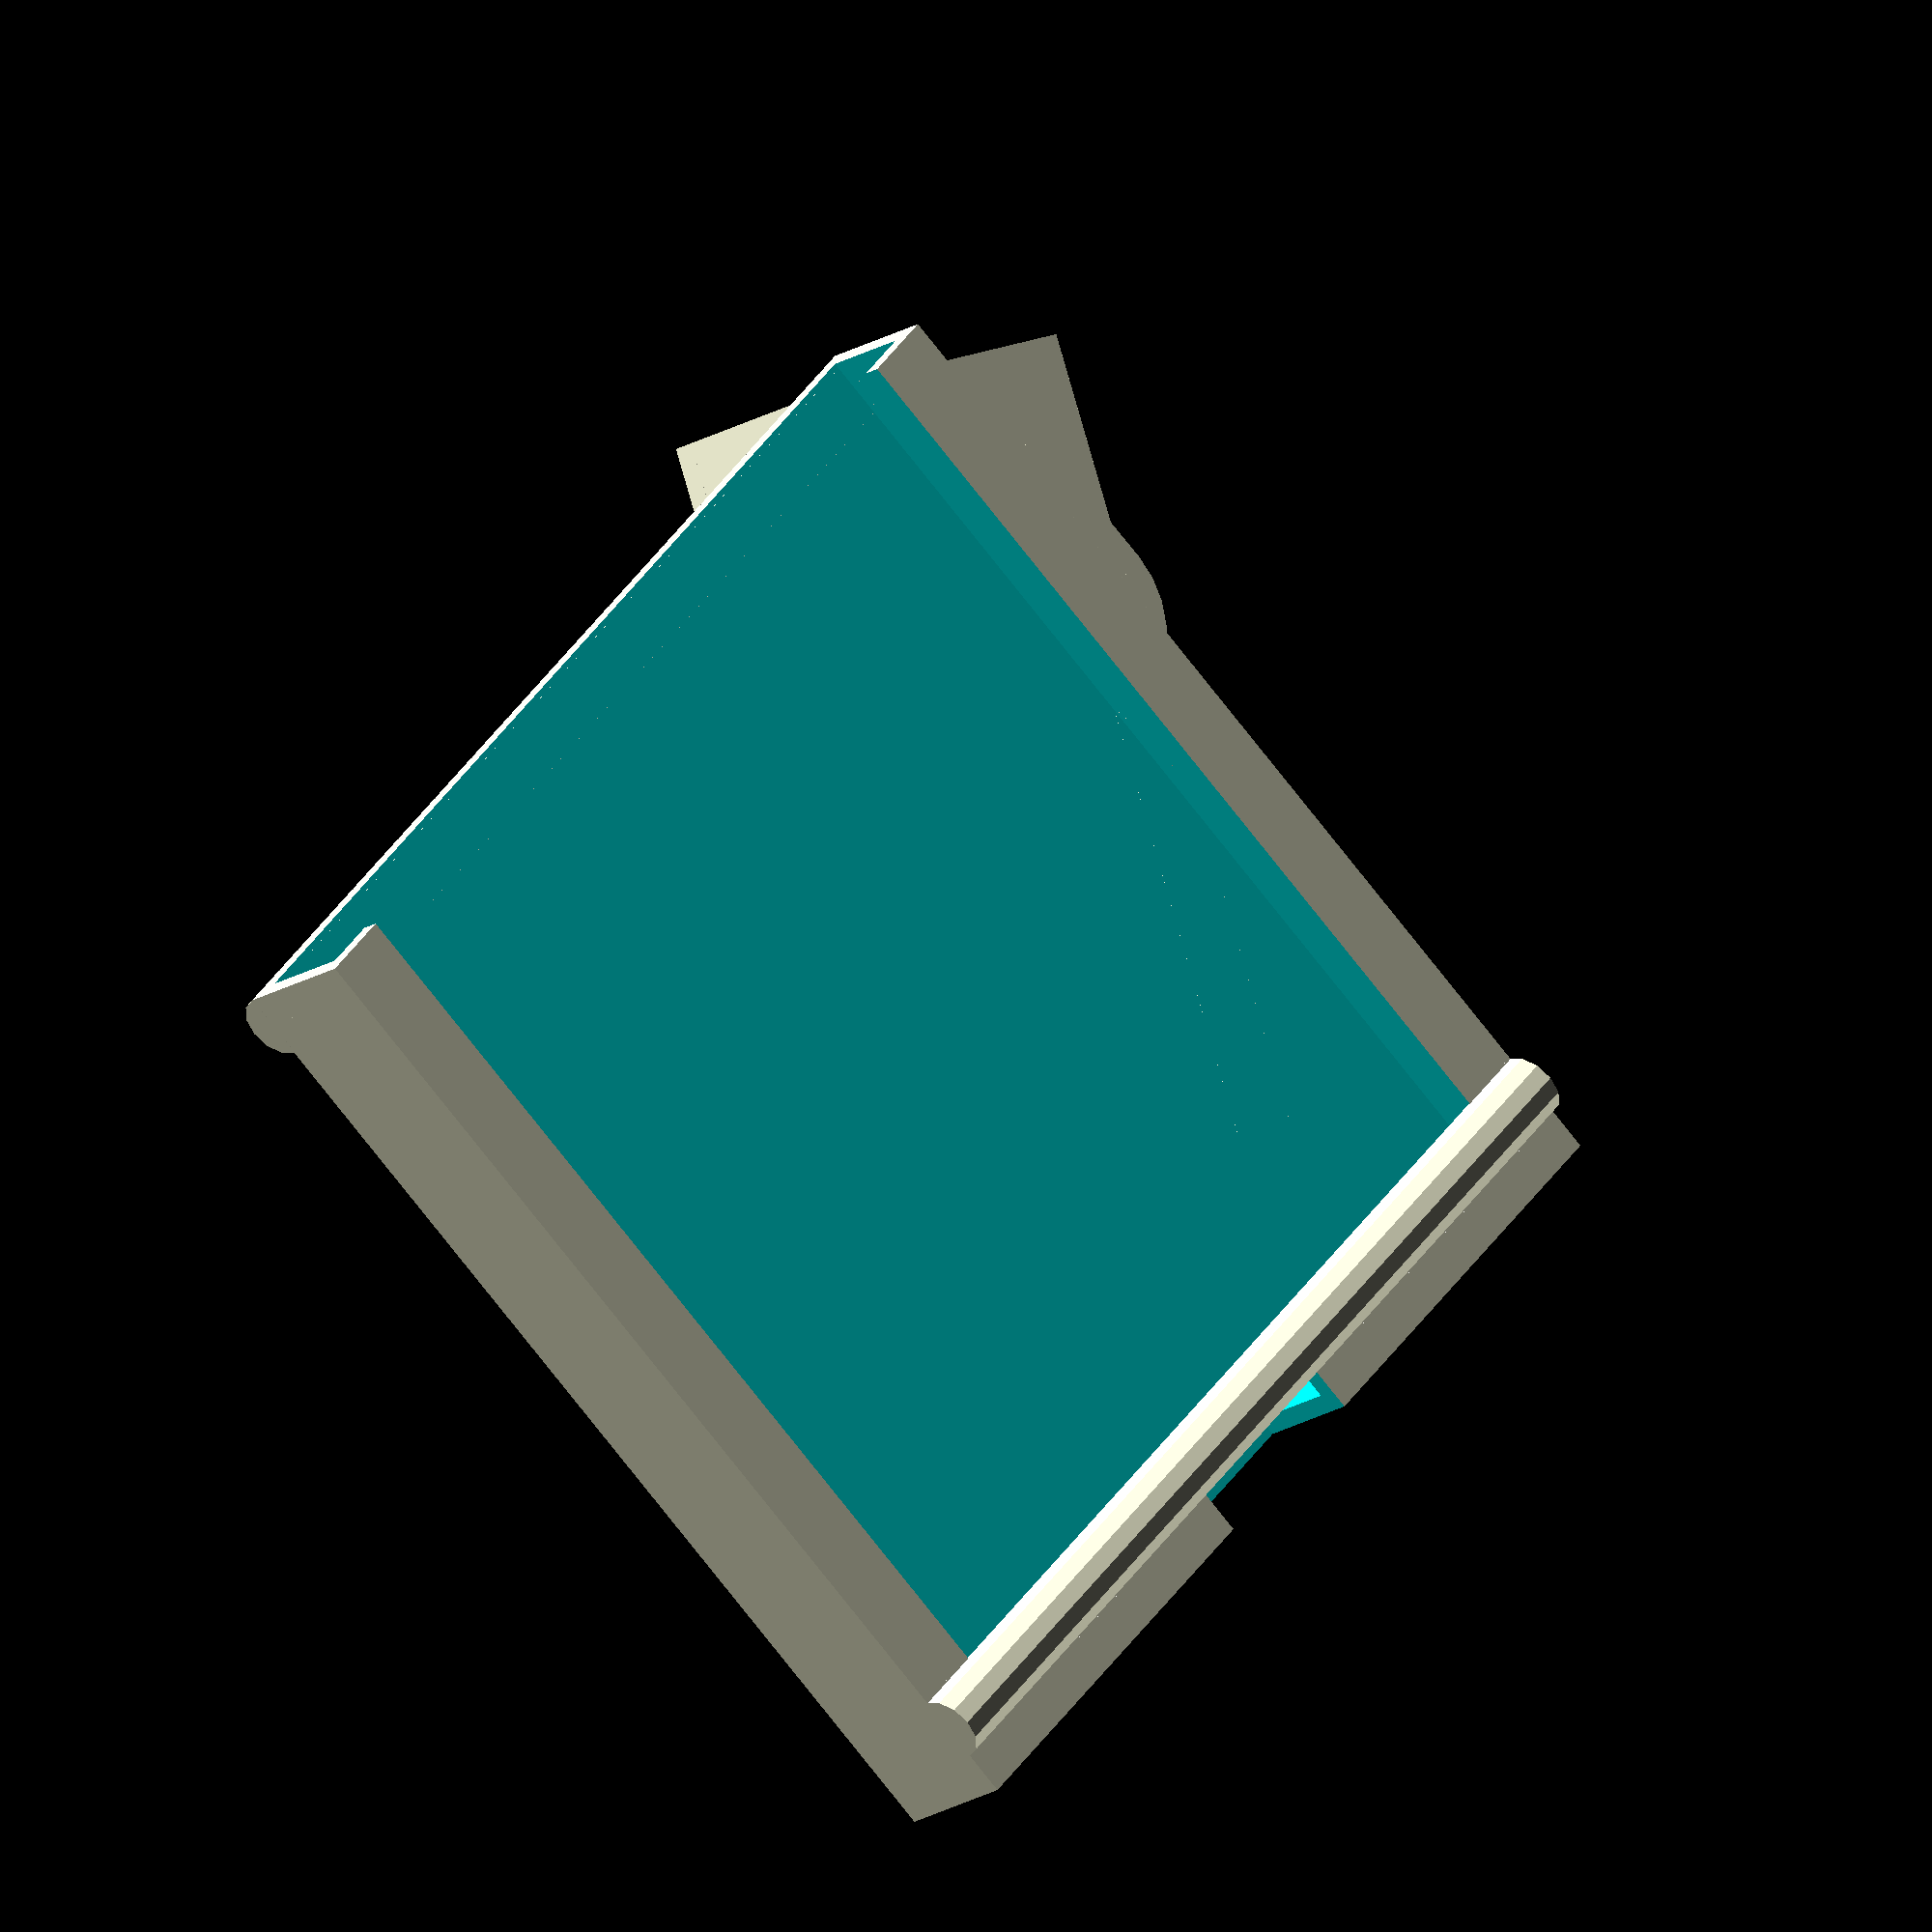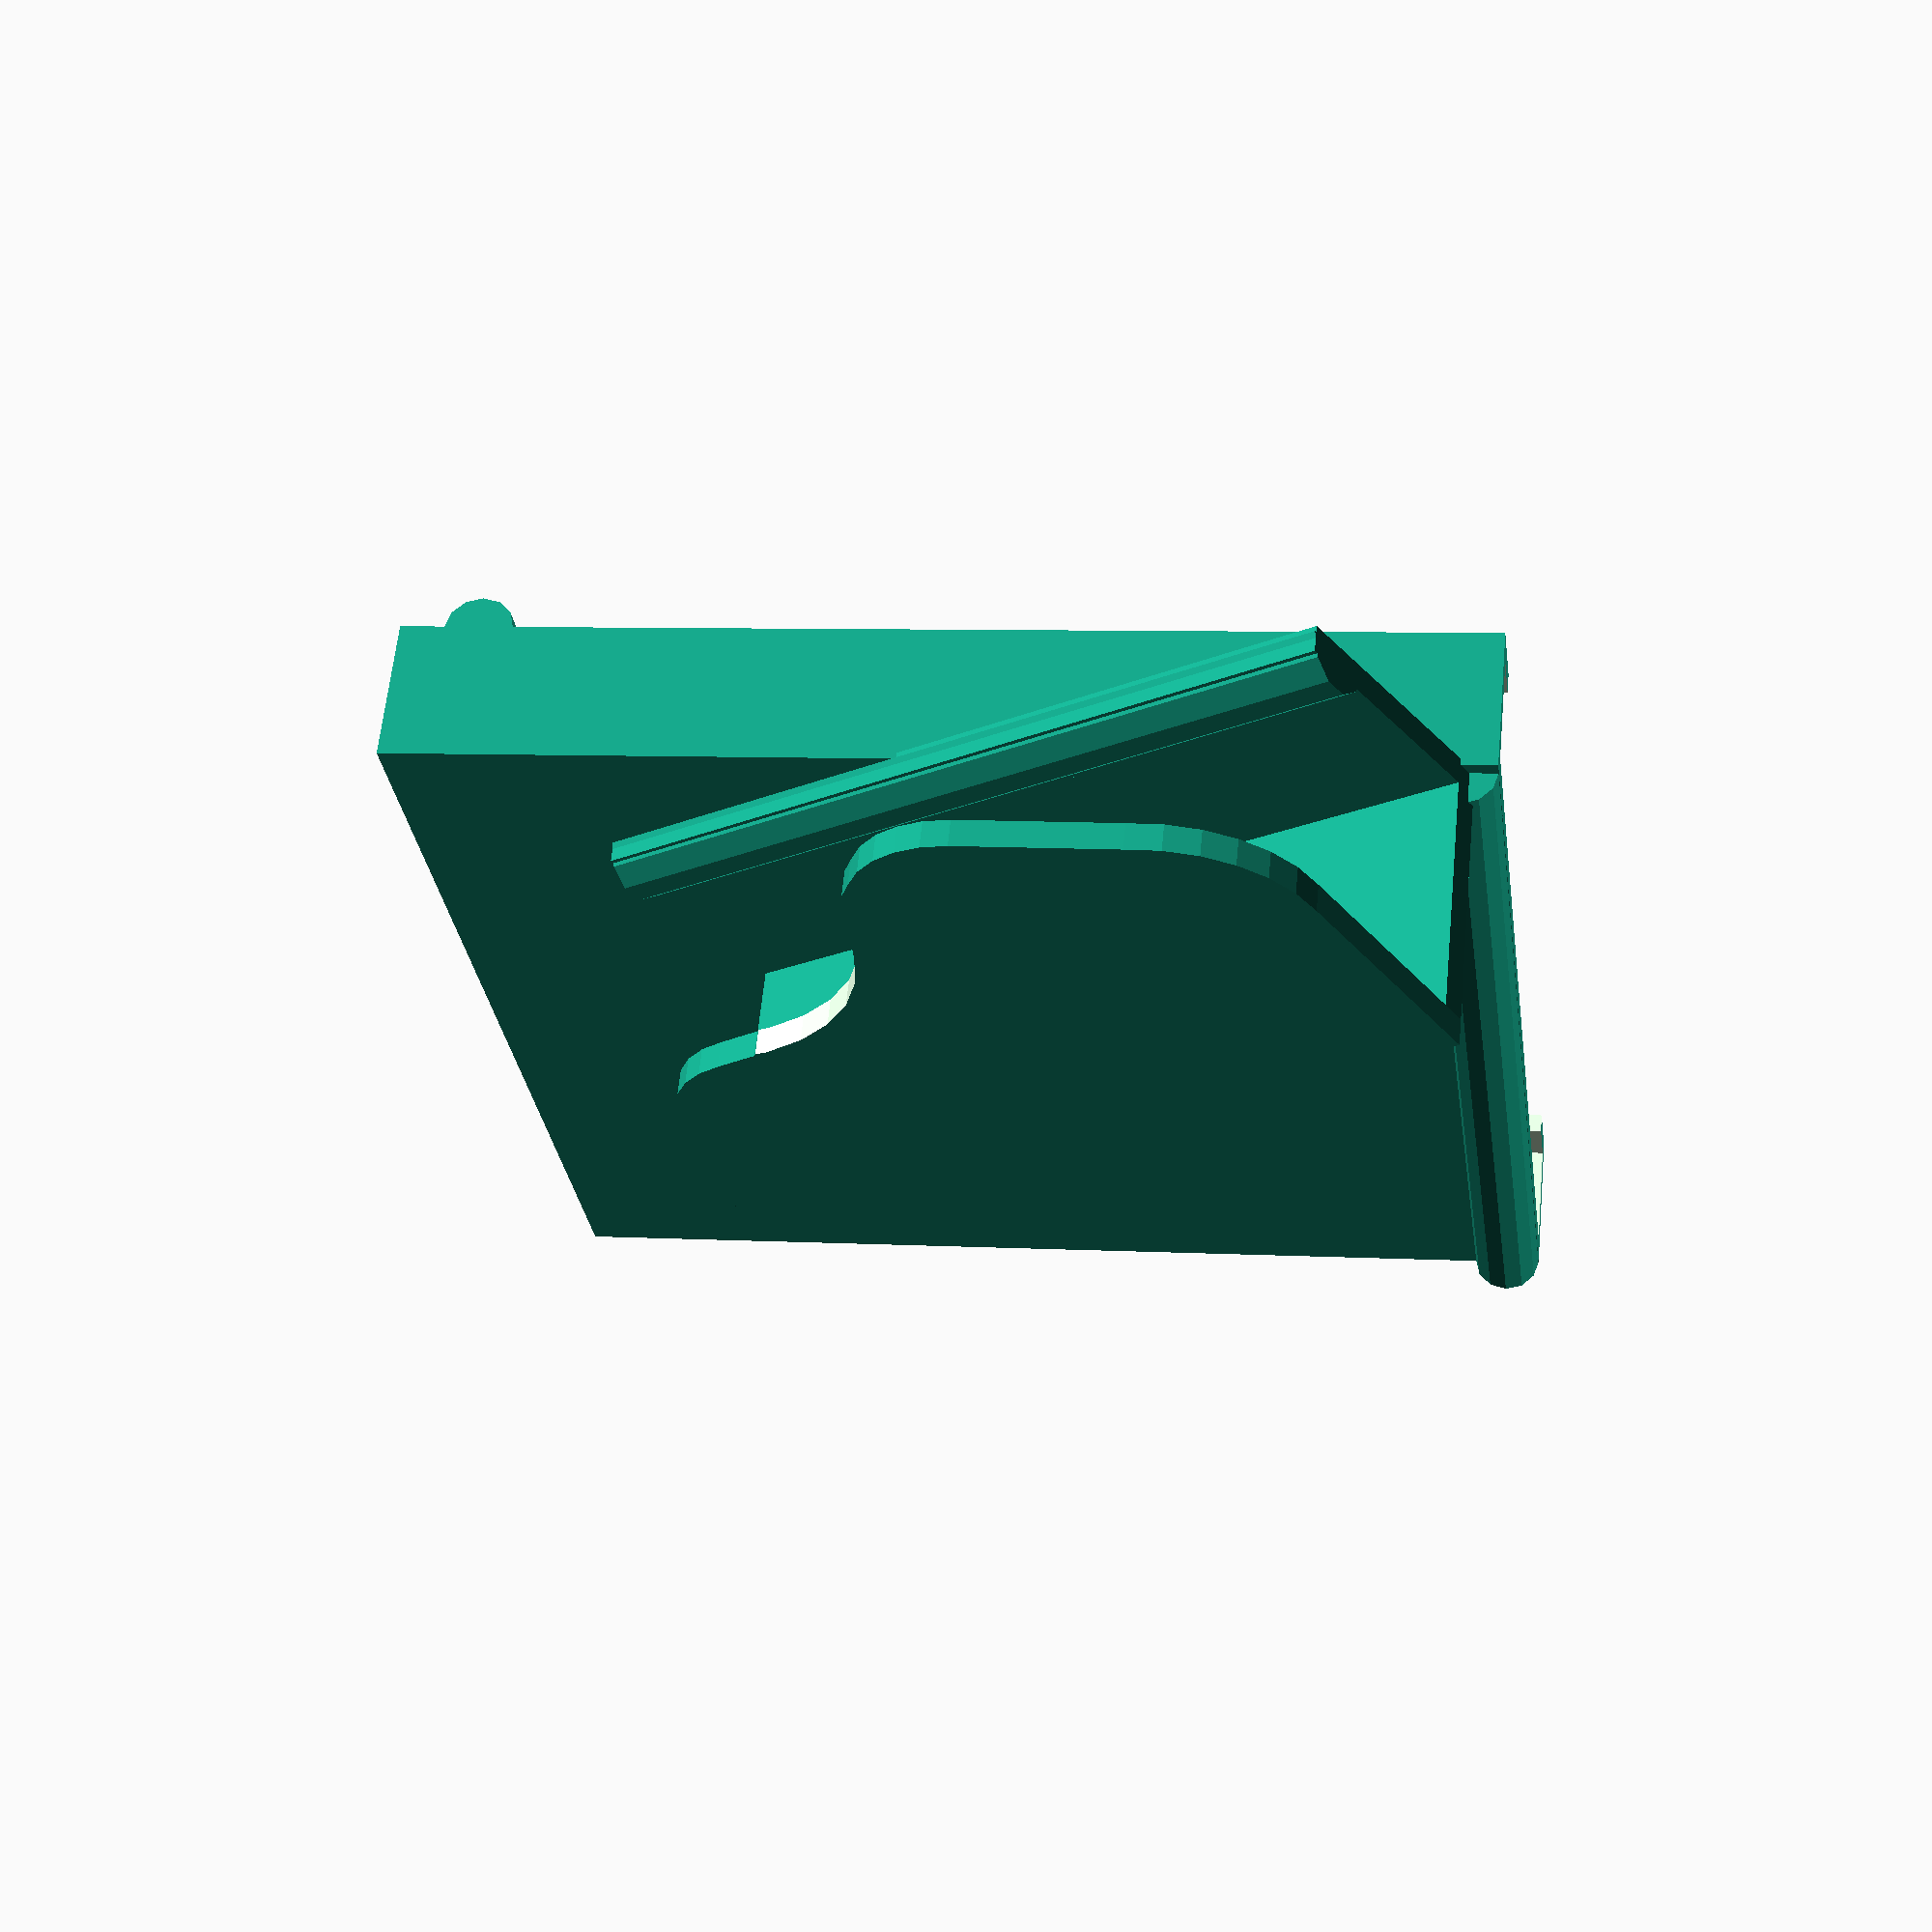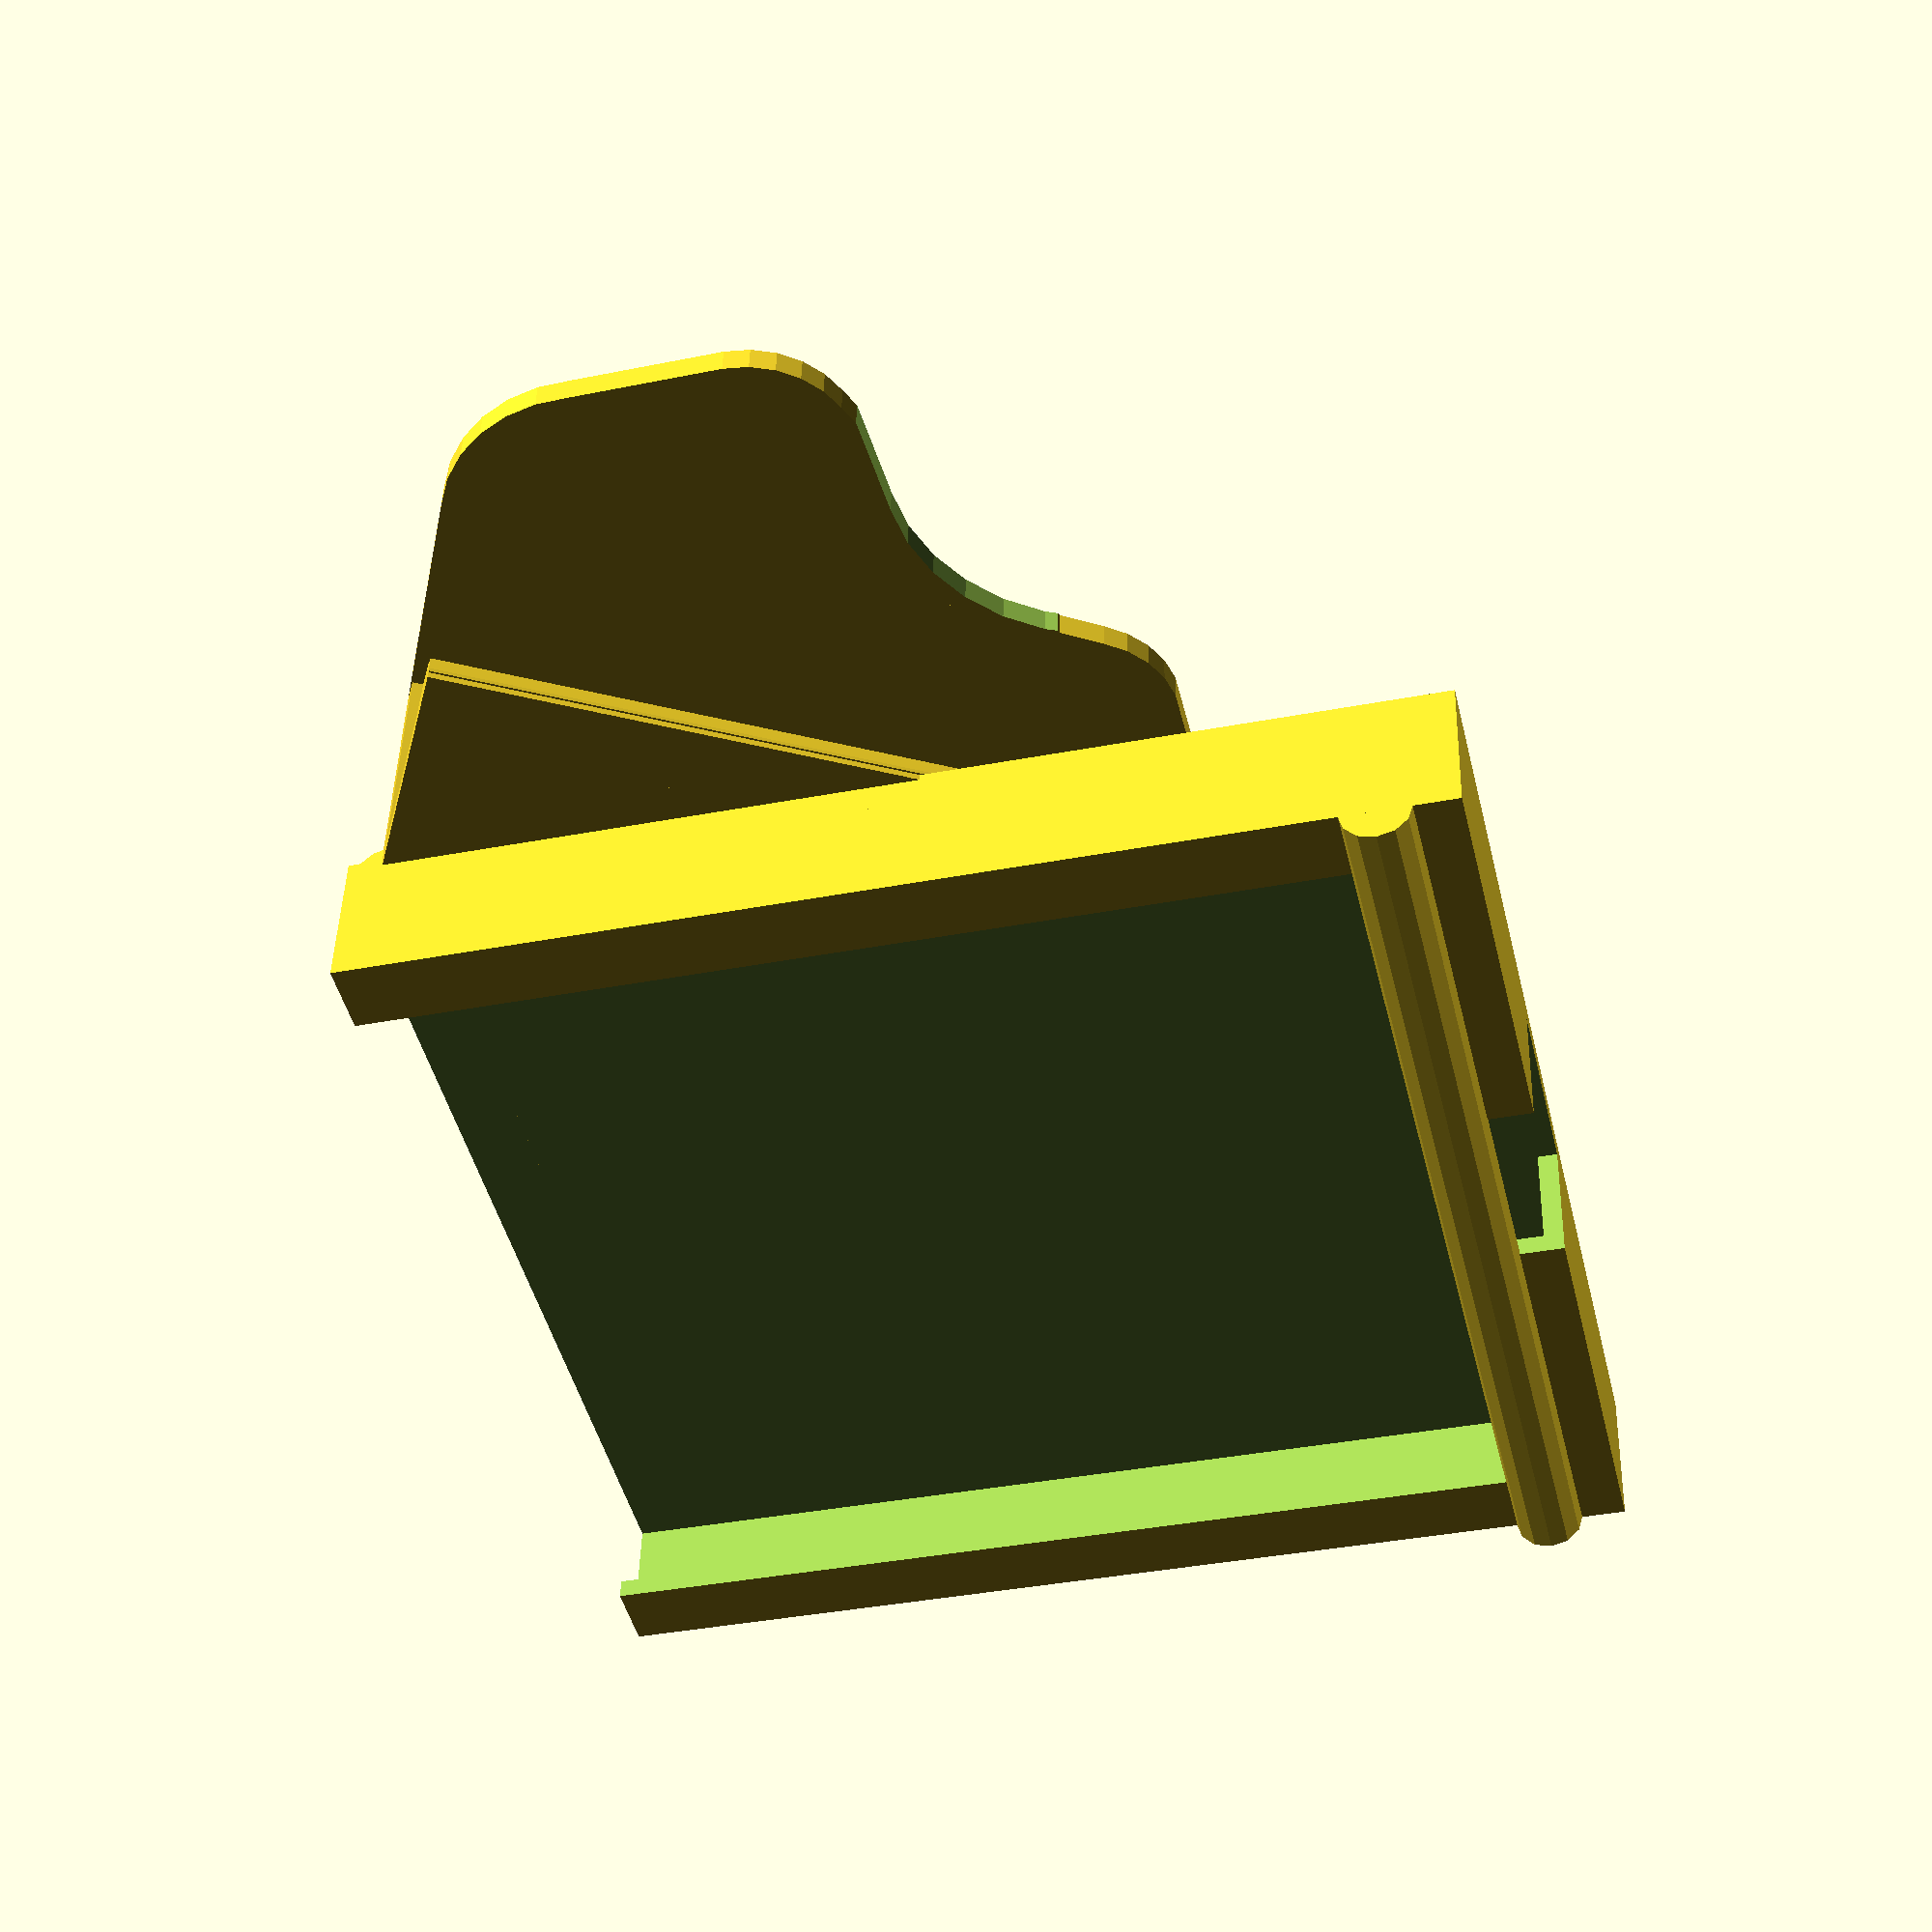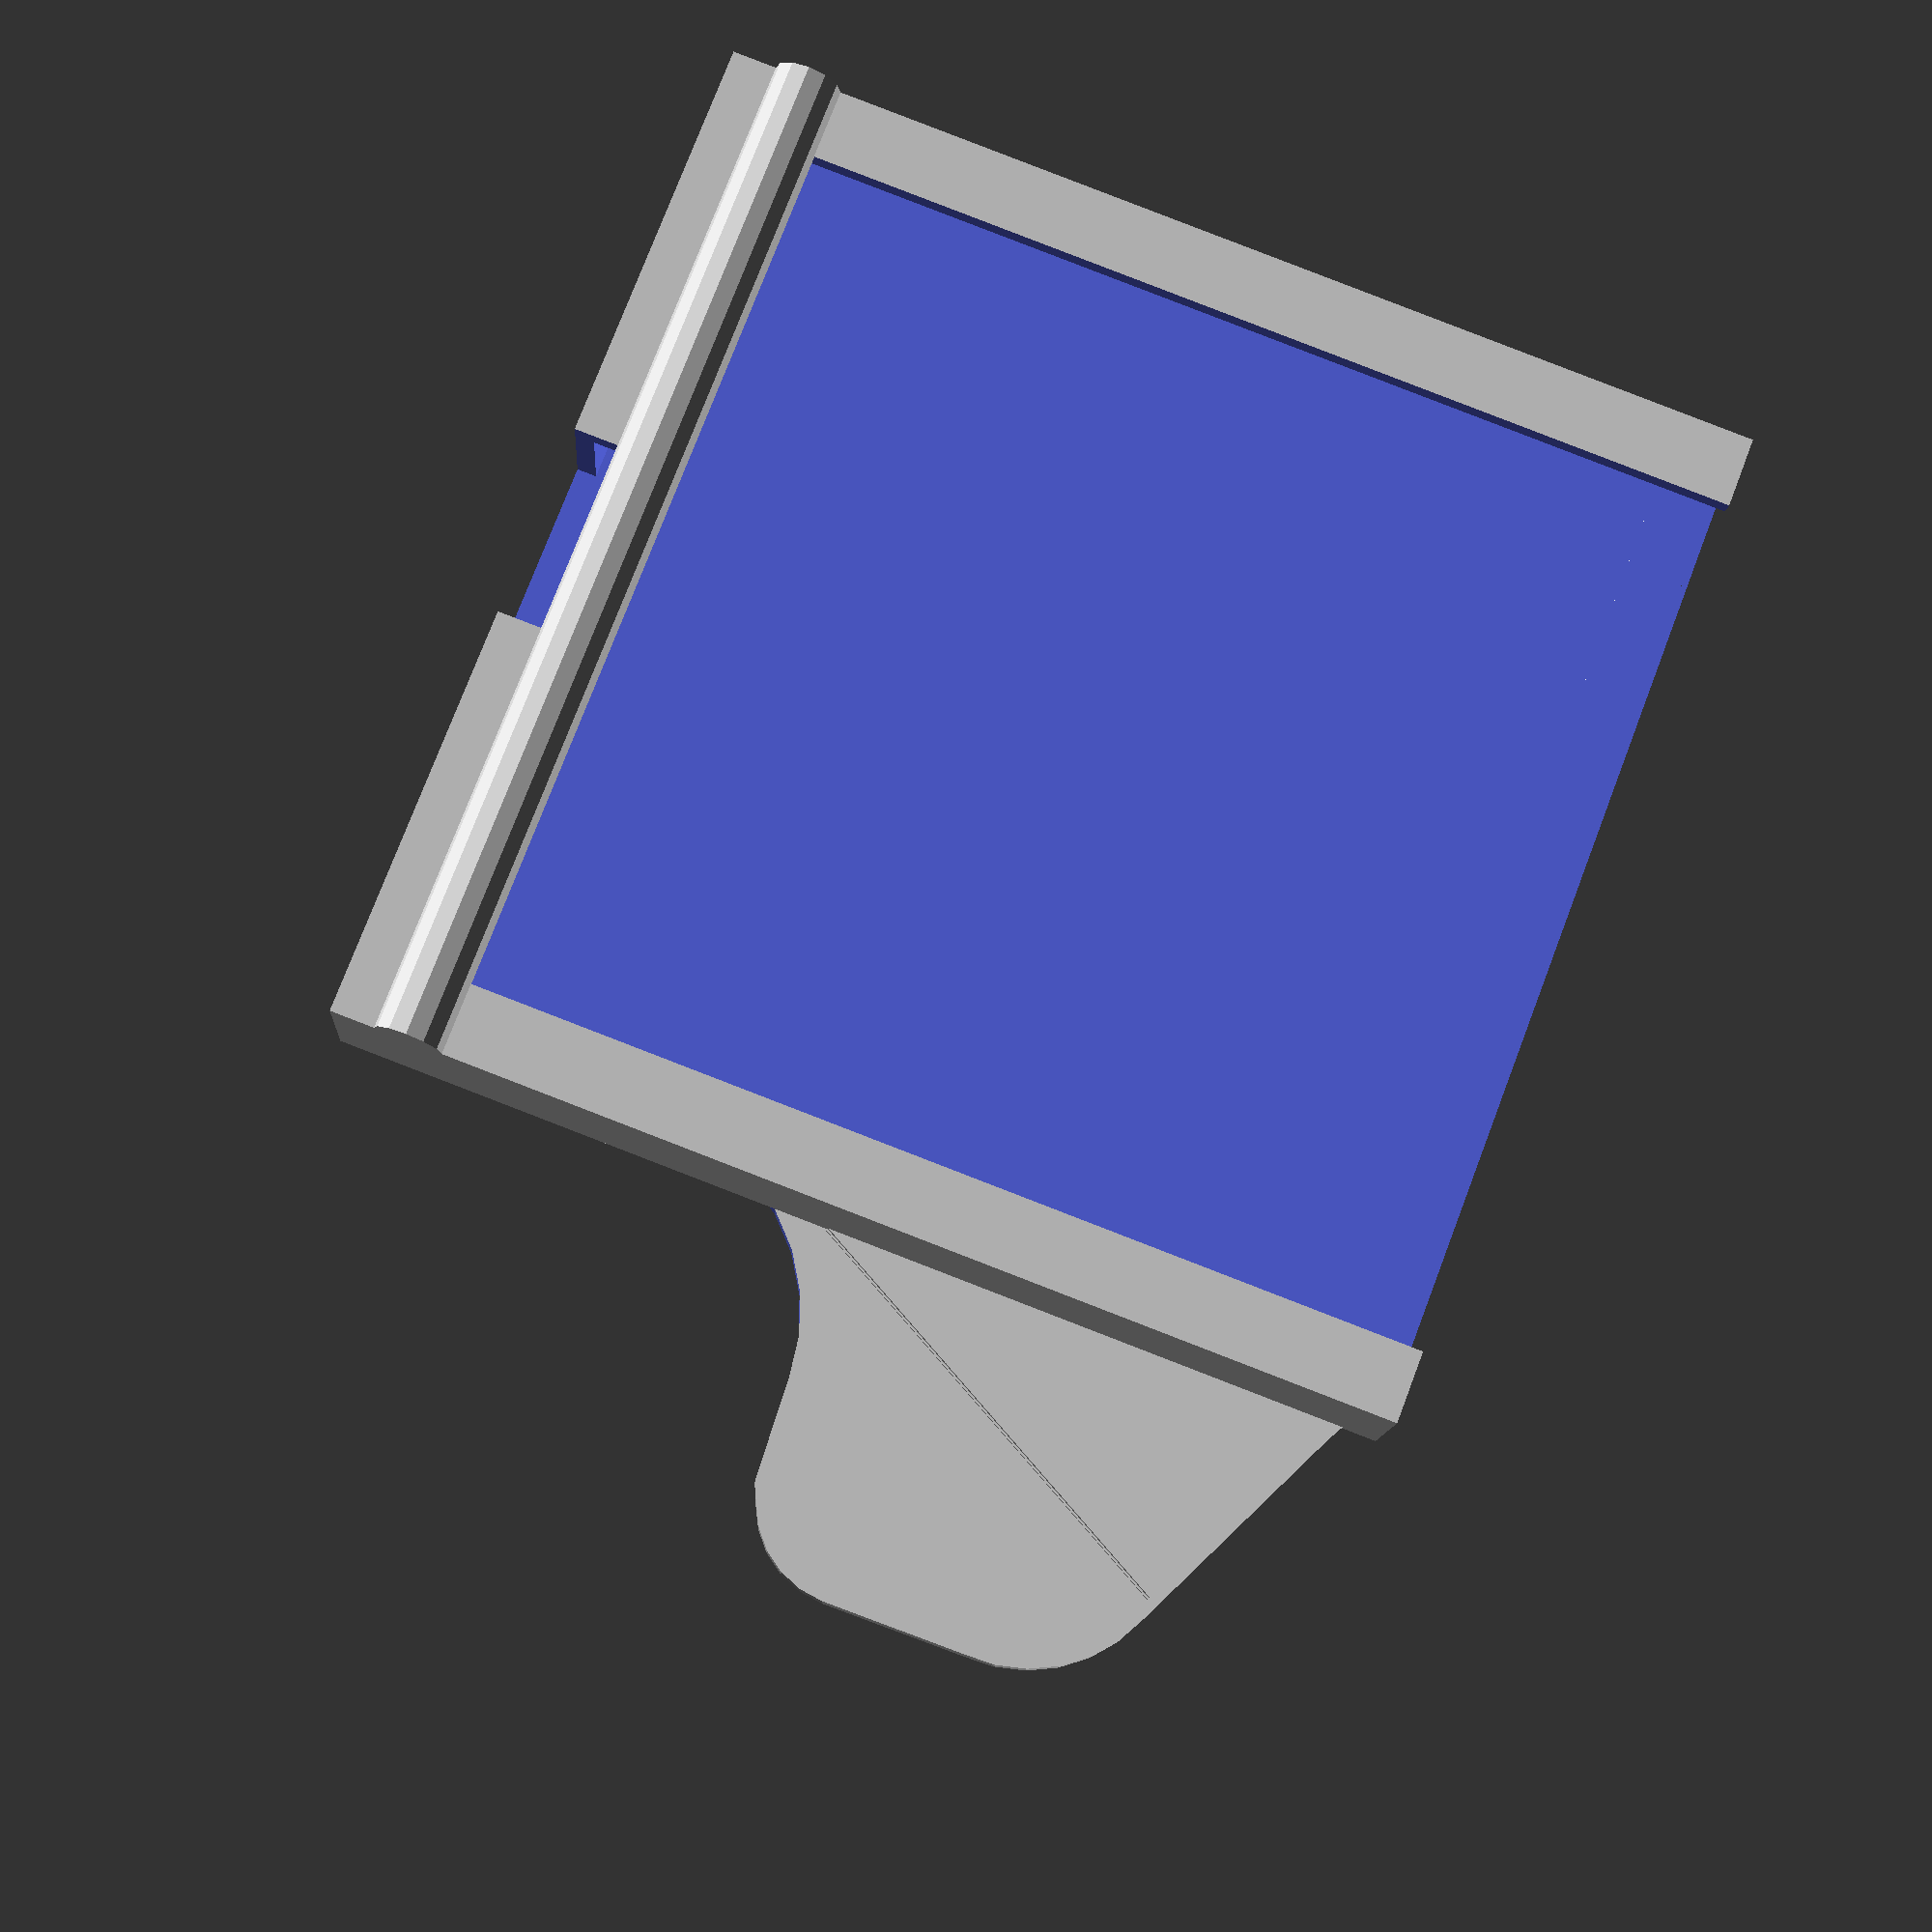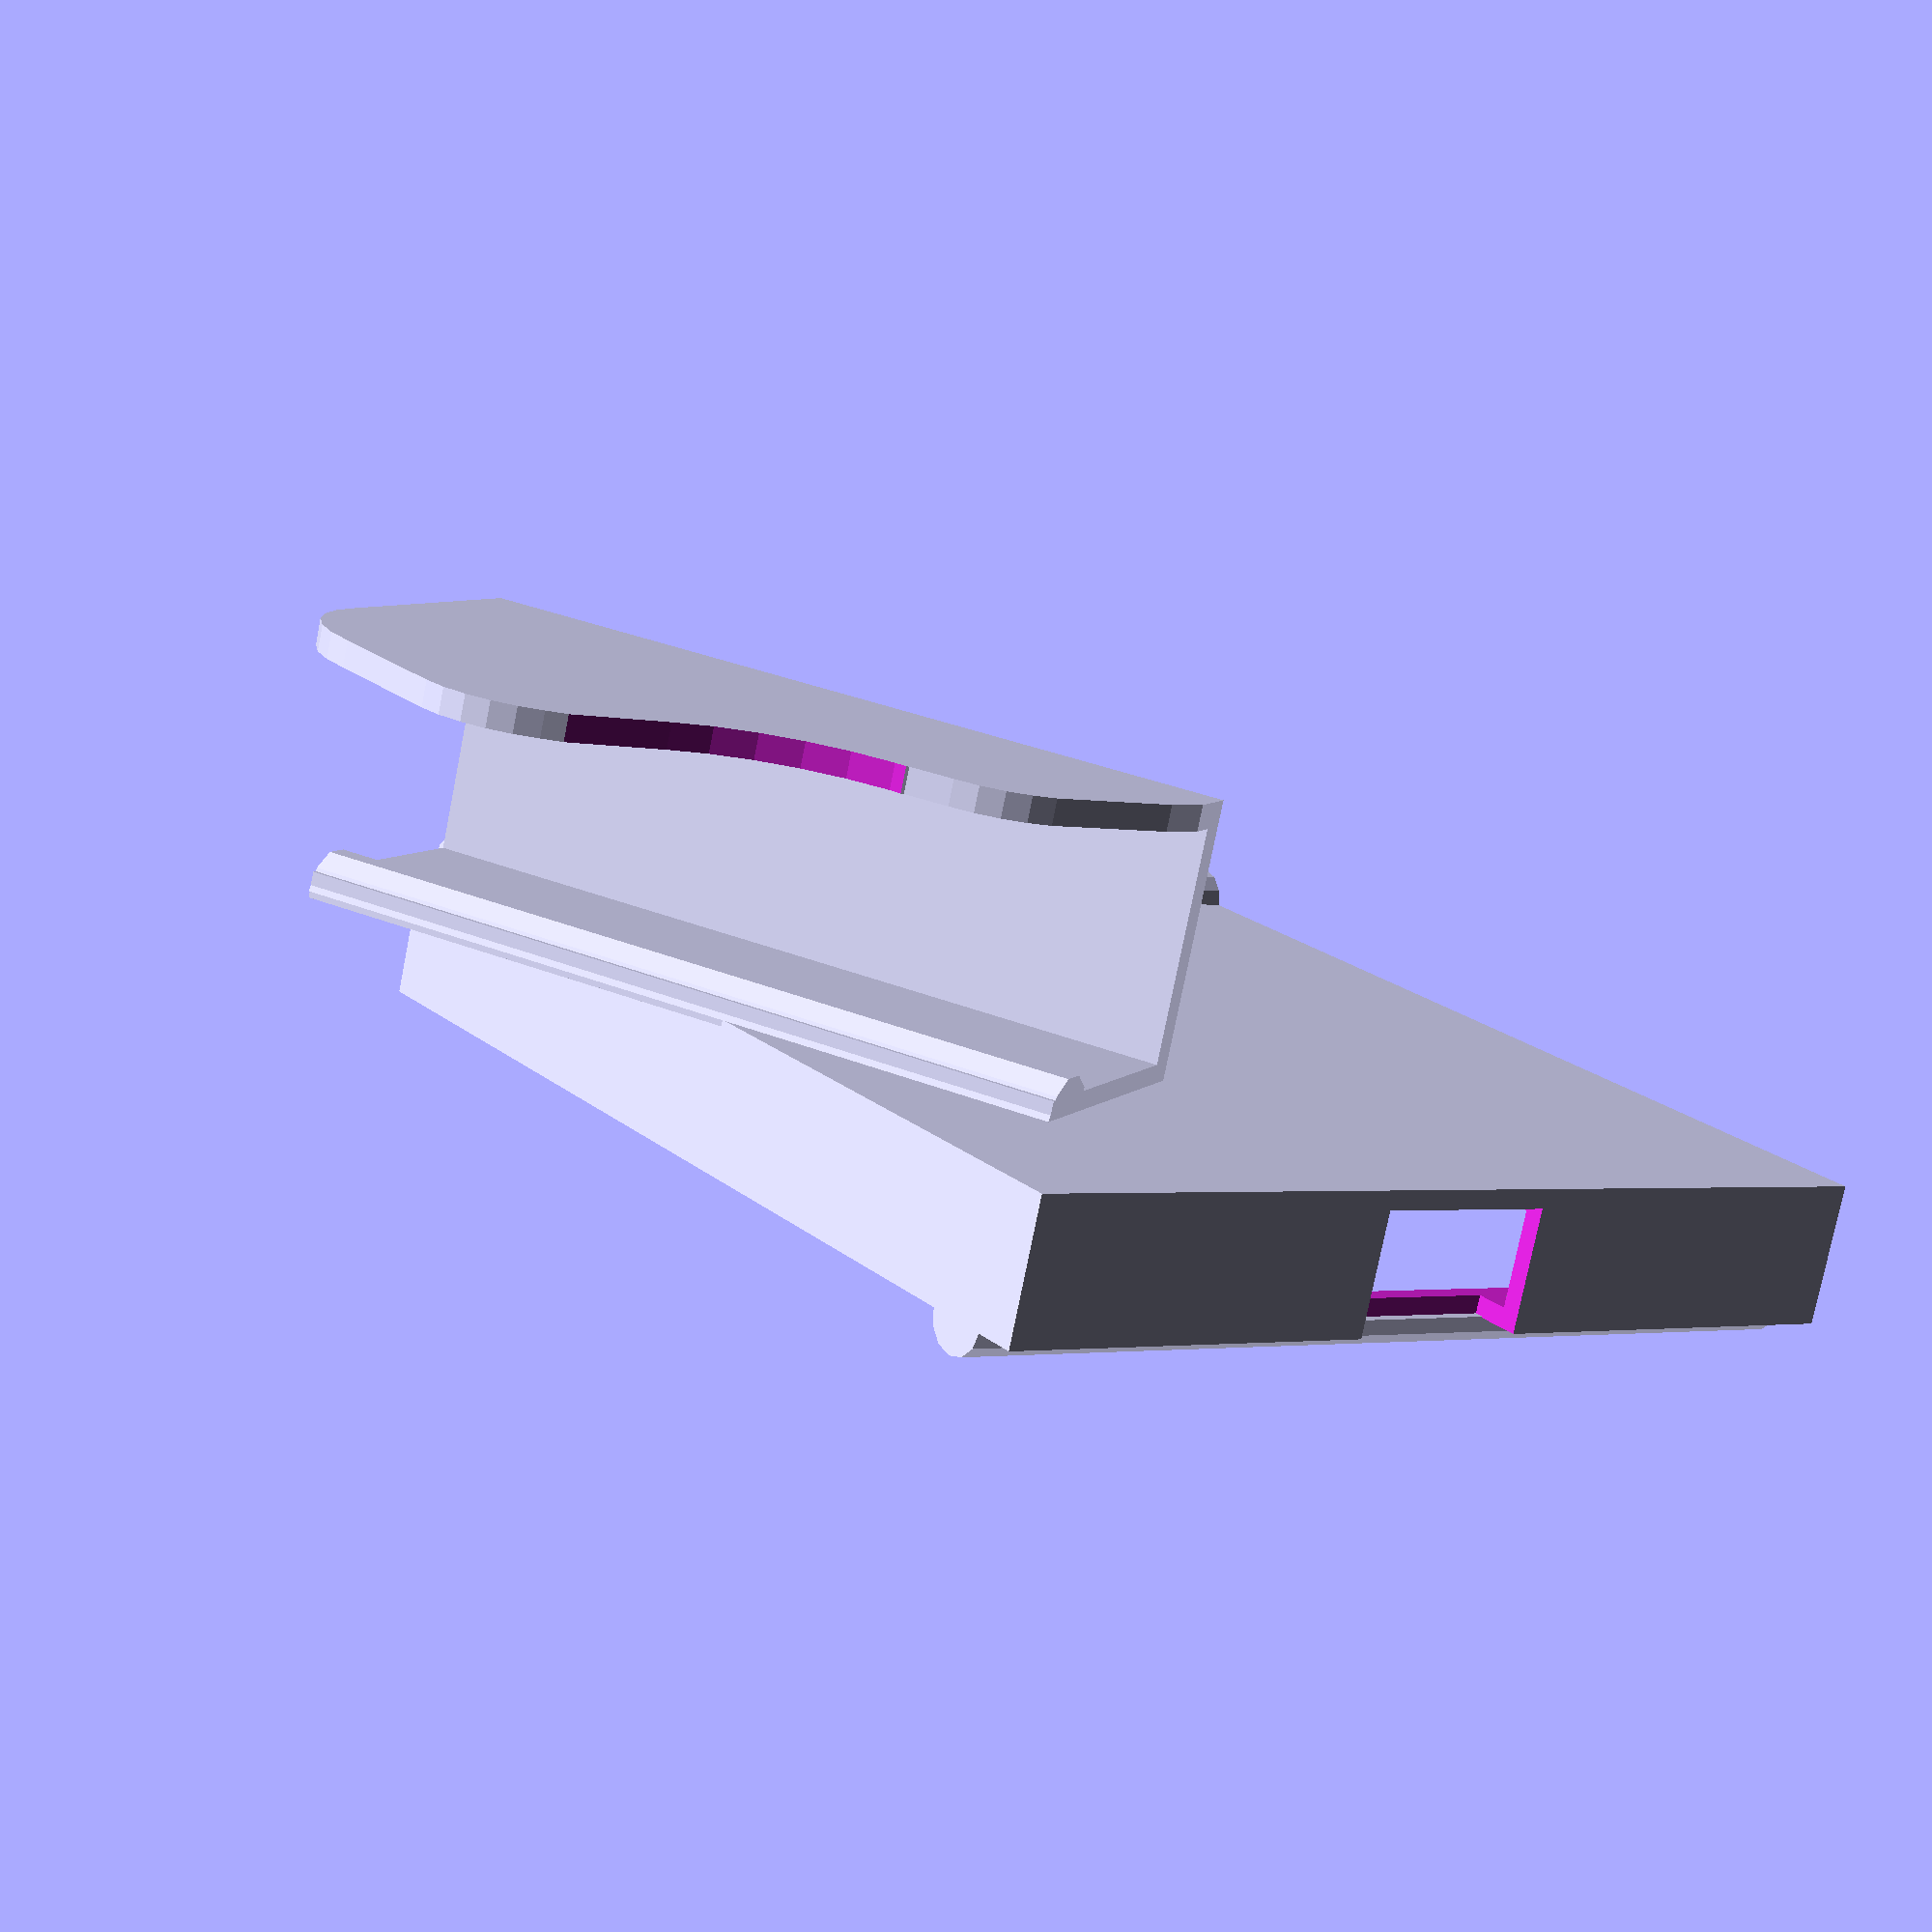
<openscad>
//
// A smartphone holder for 2019 BMW X3
//

// The 2019 BMW X3 has a "tablet"-like housing for
// the infotainment screen, which is what we clamp.
// Its bezel has additional thickness that we use.
bmw_x3_2019_depth = 18.0;
bmw_x3_2019_bezel = 16.0;
bmw_x3_2019_angle = 28.0;  // degrees

// initial was 38?
bmw_x3_cluster_to_dash = 48;

clamp_length = 62;
clamp_set_height = 25;

// These dimensions are for LG V20.
phone_width = 75.8;
phone_depth = 8.1;
phone_basket_height = 80; // not the full height of phone

// The thickness of basket's walls.
thickness = 1.5;

// Let's start with a simple basket made out of
// cubes, with some intersections to punch out.
// Then, we add stiffener ribs.

module basket_rib(length, dia) {
    $fn = 12;
    rad = dia/2;

    // This intersection makes a half-cylinder.
    intersection () {
        cylinder(length, rad, rad);
        translate([-1*(rad+0.1), 0, 0])
            cube([(rad+0.1)*2, rad+0.1, length]);
    }
}

// The width, depth, height determine the sizes of the
// pocket for the cellphone, so they are internal
// measurements of the basket.
module basket(width, depth, height) {
    bezel = 4.0;
    conn_width = 15;
    conn_depth = depth + thickness;

    difference() {
        difference() {

            // Main body
            difference() {
                cube([width + 2*thickness,
                      depth + 2*thickness,
                      height + thickness]);
                translate([thickness,
                           thickness,
                           thickness]) {
                    cube([width, depth, height+0.1]);
                }
            }

            // Front panel cutout
            translate([thickness+bezel, -0.1,
                       thickness+bezel]) {
                cube([width - 2*bezel,
                      thickness + 0.2,
                      height + 0.1 - bezel]);
            }
        }

        // Power connector cutout
        translate([thickness + width/2 - conn_width/2,
                   -0.1, -0.1])
            cube([conn_width,
                  conn_depth + 0.1,
                  bezel + 0.2]);
    }

    // We add a rib on top, just to be nice.
    // The basket is stiff enough without it.
    rib_dia = thickness * 3.5;
    translate ([0, depth + thickness*2 - 0.1,
                height + thickness - rib_dia/2]) {
        rotate (90, [0, 1, 0]) {
            // Making it shorter by 1.1 deconflicts it
            // with the clamp.
            basket_rib(width + thickness*2 - 1.1,
                       rib_dia);
        }
    }

    // We add a rib along the bottom in order to
    // complensate the cutout for power connector.
    translate ([0, 0.1, bezel + 2.0]) {
        rotate (90, [0, 1, 0]) {
            rotate (180, [0, 0, 1])
                basket_rib(width + thickness*2, rib_dia);
        }
    }
}

// The rear plate is absurdly complex because it
// has a concave edge. And it only works when tilted
// by the global angle, too.
module clamp_rear_plate(thickness, length) {
    difference () {
        union () {
            // outside edge
            hull () {
                translate ([0, 0, 20])
                    cube([4.0, thickness, length-20]);
                translate ([21, thickness, 51])
                    rotate (90, [1, 0, 0])
                        cylinder(thickness, 12, 12);
                translate ([30.4, thickness, 42.1])
                    rotate (90, [1, 0, 0])
                        cylinder(thickness, 8, 8);
                translate ([13, thickness, 20])
                    rotate (90, [1, 0, 0])
                        cylinder(thickness, 8, 8);
            }
            // bottom edge
            hull () {
                cube([4.0, thickness, length]);
                translate ([11.5, 0, length-15])
                    cube([10, thickness, 10]);
                translate ([12, thickness, 12.7])
                    rotate (90, [1, 0, 0])
                        cylinder(thickness, 8, 8);
                translate ([5.8, thickness, 5.4])
                    rotate (90, [1, 0, 0])
                        cylinder(thickness, 4.5, 4.5);
            }
        }
        // concave cutout
        hull () {
            translate ([50, thickness+0.1, 35])
                rotate (90, [1, 0, 0])
                    cylinder(thickness+0.2, 8, 8);
            translate ([36.2, thickness+0.1, 17.3])
                rotate (90, [1, 0, 0])
                    cylinder(thickness+0.2, 16, 16);
        }
    }
}

// The clamp is translated and rotated separately
// just make the design clearer. The body of he clamp
// extends somewhat beyond the bezel and the rear
// bevel radius.
module clamp_body(depth, bezel, length) {
    thickness = 2.0;  // clamp's "wall" or outline
    clamp_ridge_radius = 3;

    // spine
    cube([thickness, depth + thickness*2, length]);
    // front
    cube([bezel + thickness + clamp_ridge_radius*0.95,
          thickness, length]);
    // back
    translate([0, depth+thickness, 0])
        clamp_rear_plate(thickness, length);

    translate ([thickness + bezel,
                thickness - clamp_ridge_radius*0.5,
                0]) {
        // This intersection makes a half-cylinder.
        intersection () {
            cylinder(length,
                     clamp_ridge_radius,
                     clamp_ridge_radius);
            translate([-1*(clamp_ridge_radius+0.1), 0, 0])
                cube([clamp_ridge_radius*2 + 0.1,
                      clamp_ridge_radius + 0.1,
                      length]);
        }
    }
}

// This module is responsible for taking the clamp_body
// and moving it where it belongs.
module clamp_located(depth, bezel, angle) {
    // We used to translate right (by x) for a derivative
    // of phone_width and sin(angle). It turned out to be
    // a mistake. The actual translation distance is
    // determined by the BMW dash, so the phone is wedged
    // against the instrument cluster.
    translate ([bmw_x3_cluster_to_dash,
                phone_depth + thickness*2 - 0.5,
                clamp_set_height]) {
        rotate (angle, [0, 1, 0])
            clamp_body(depth, bezel, clamp_length);
    }
}

basket(phone_width, phone_depth, phone_basket_height);
clamp_located(bmw_x3_2019_depth, bmw_x3_2019_bezel,
              bmw_x3_2019_angle);

</openscad>
<views>
elev=73.4 azim=314.7 roll=37.7 proj=o view=solid
elev=354.0 azim=215.6 roll=279.7 proj=p view=wireframe
elev=218.7 azim=173.3 roll=76.4 proj=p view=wireframe
elev=273.7 azim=189.0 roll=291.1 proj=p view=wireframe
elev=159.0 azim=166.0 roll=35.9 proj=p view=solid
</views>
